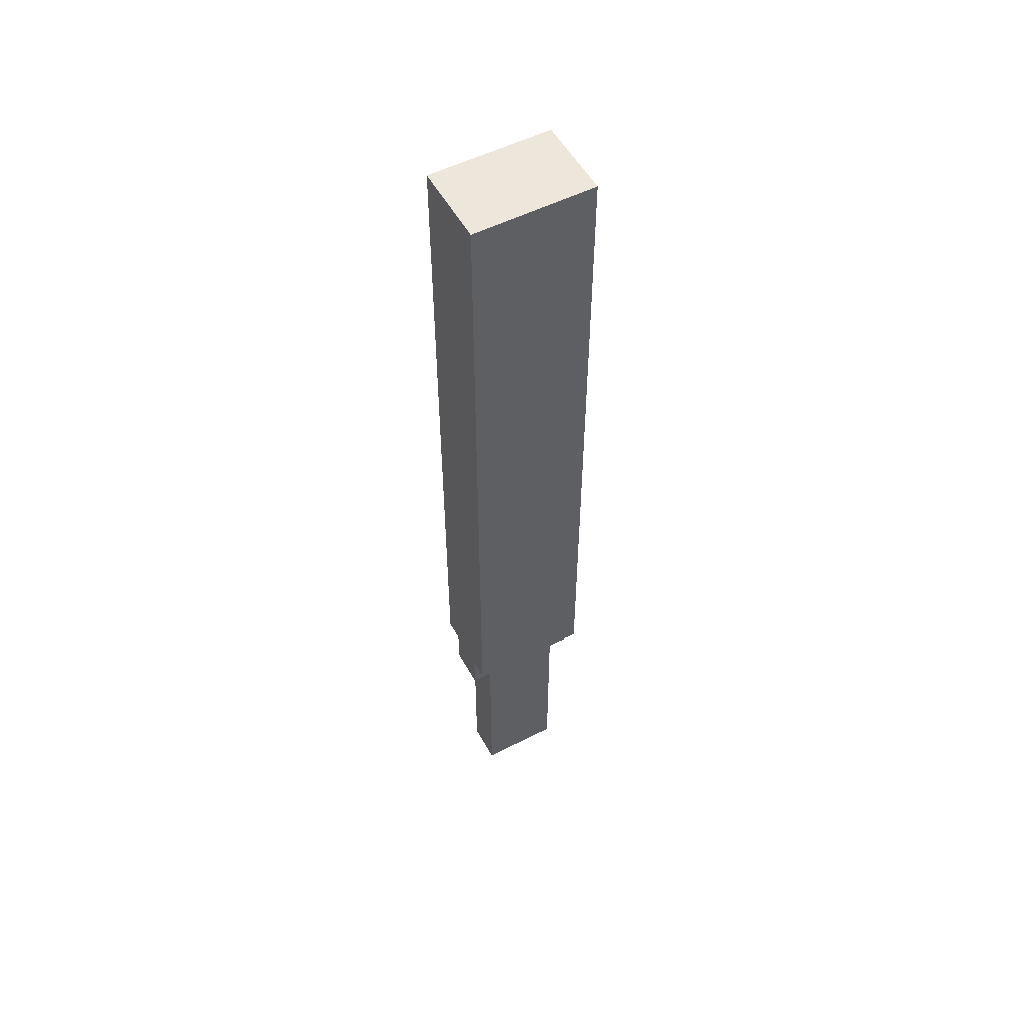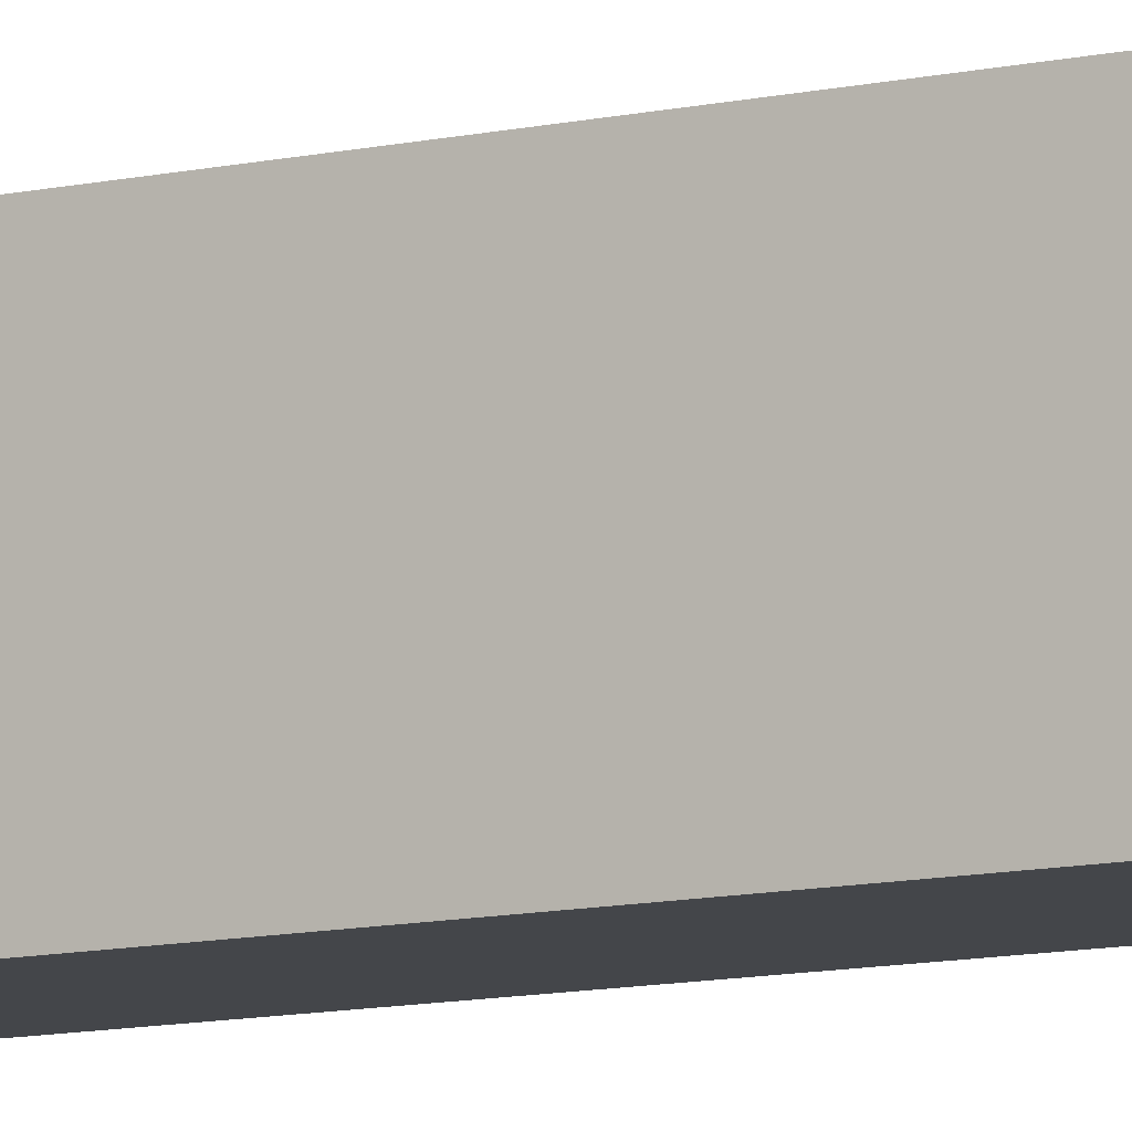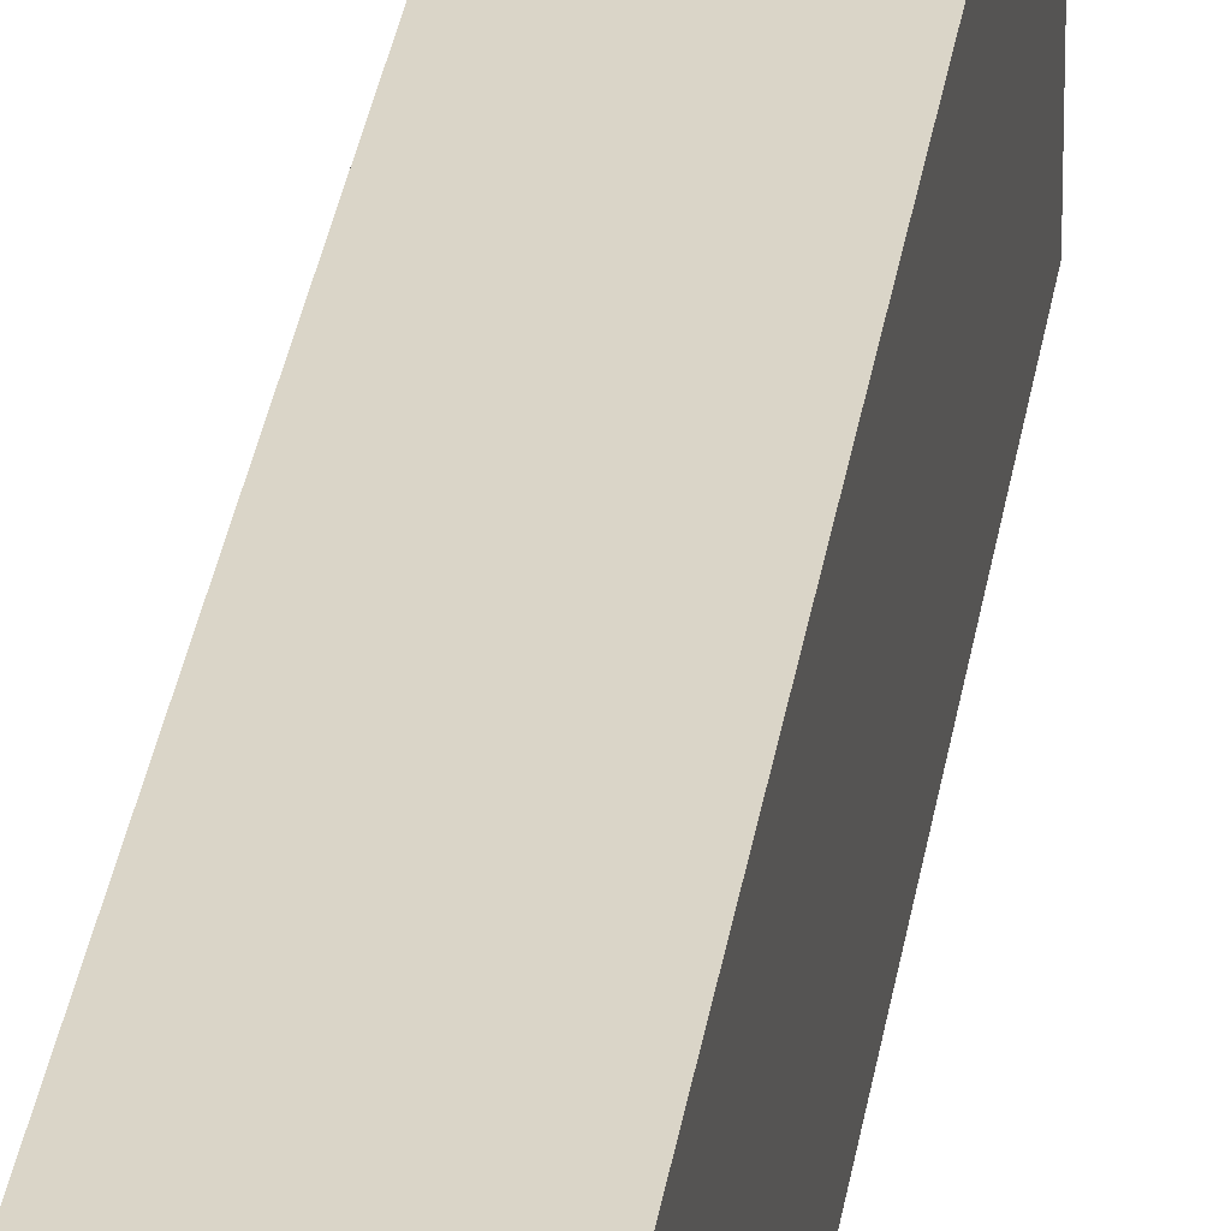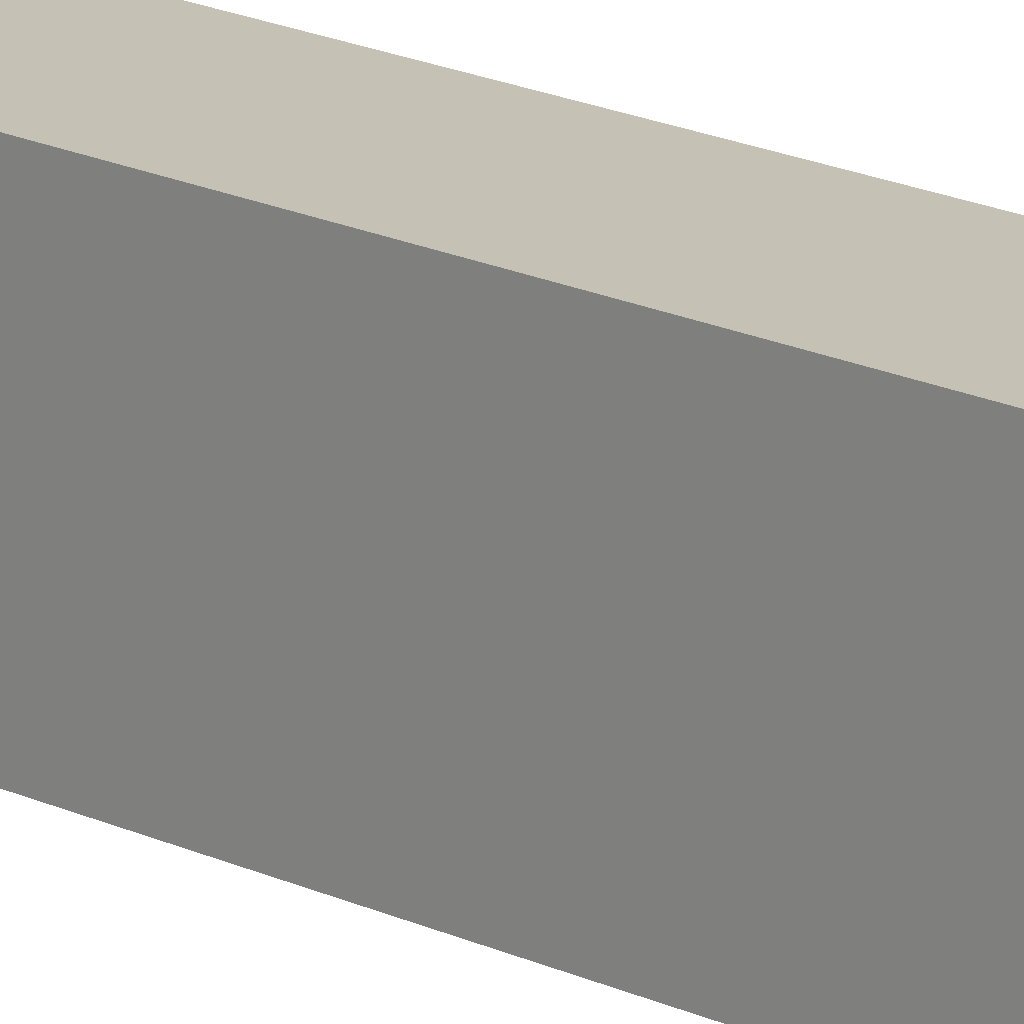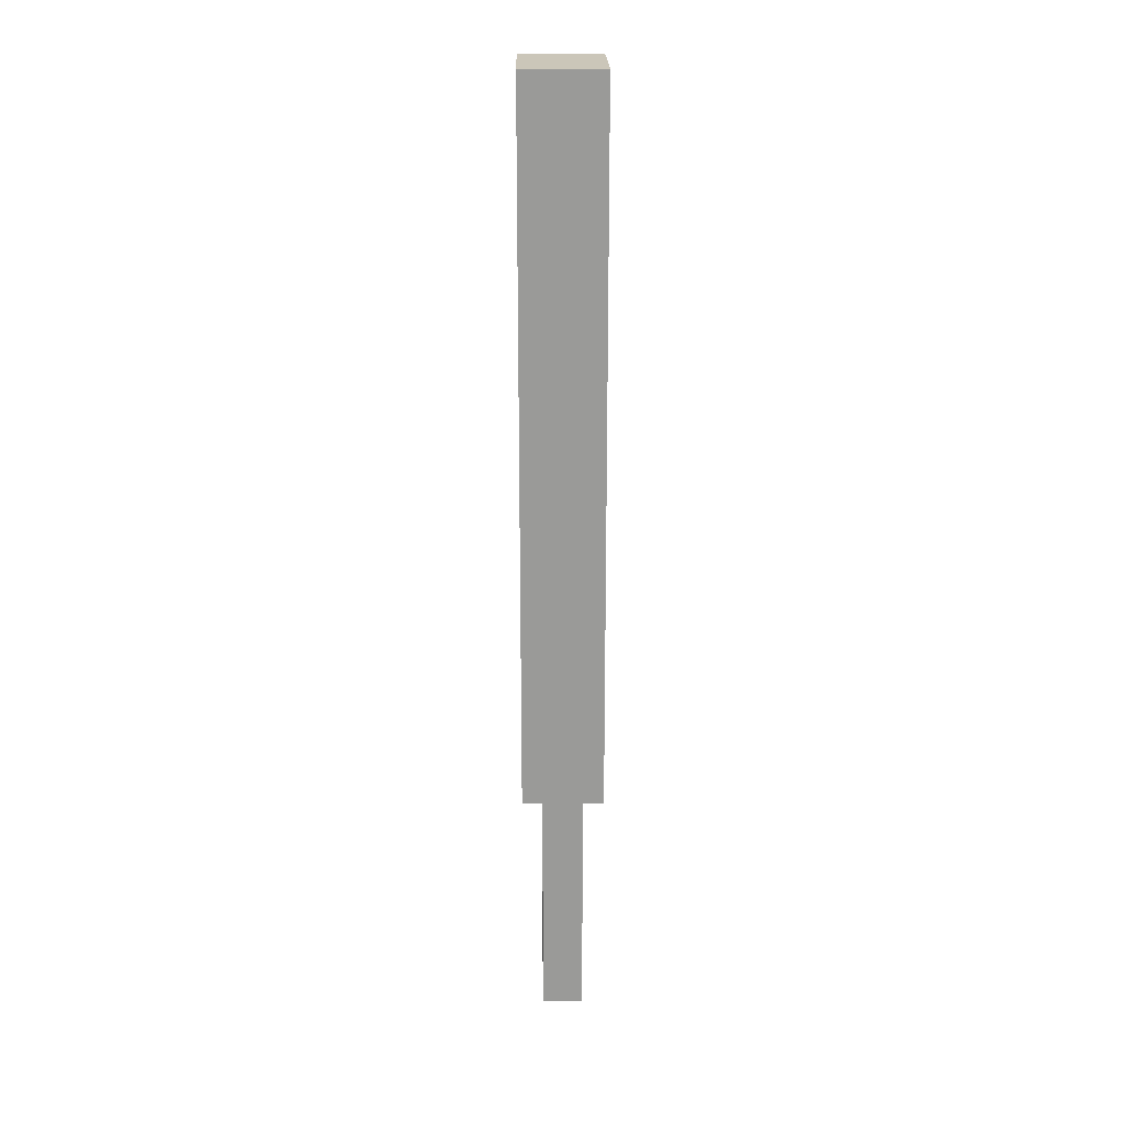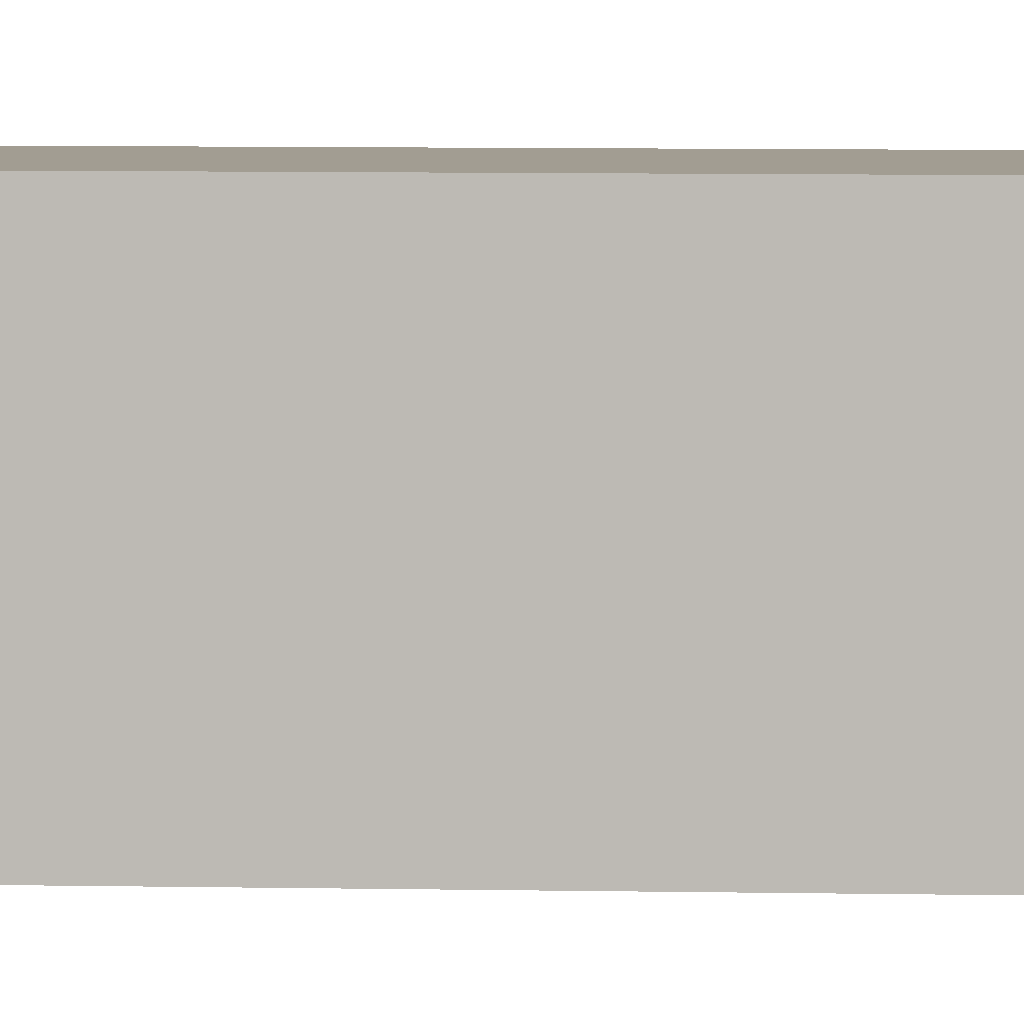
<metadata>
{"format":"obj","ext":"obj","renderer":"f3d","projection":"perspective","resolution":1024,"background":"white","views":[{"elev":53.7,"azim":61.6,"up":"+Y"},{"elev":-9.5,"azim":-57.7,"up":"+Z"},{"elev":29.3,"azim":-172.2,"up":"+Z"},{"elev":18.7,"azim":-47.9,"up":"+Z"},{"elev":20.9,"azim":179.1,"up":"+Y"},{"elev":4.9,"azim":-85.2,"up":"+Z"}]}
</metadata>
<code>
v 0.03125 0.3125 0.0625
v 0.03125 0.3125 -0.0625
v 0.03125 0 -0.0625
v 0.03125 0 0.0625
v 0.03125 0.3125 -0.0625
v -0.03125 0.3125 -0.0625
v -0.03125 0 -0.0625
v 0.03125 0 -0.0625
v -0.03125 0.3125 -0.0625
v -0.03125 0.3125 0.0625
v -0.03125 0 0.0625
v -0.03125 0 -0.0625
v -0.03125 0 0.0625
v 0.03125 0 0.0625
v 0.03125 0 -0.0625
v -0.03125 0 -0.0625
v -0.03125 0.3125 0.0625
v 0.03125 0.3125 0.0625
v 0.03125 0 0.0625
v -0.03125 0 0.0625
v 0.03125 0.375 0.09375
v 0.03125 0.375 -0.09375
v 0.03125 0.3125 -0.09375
v 0.03125 0.3125 0.09375
v 0.03125 0.375 -0.09375
v -0.03125 0.375 -0.09375
v -0.03125 0.3125 -0.09375
v 0.03125 0.3125 -0.09375
v -0.03125 0.375 -0.09375
v -0.03125 0.375 0.09375
v -0.03125 0.3125 0.09375
v -0.03125 0.3125 -0.09375
v -0.03125 0.3125 0.09375
v 0.03125 0.3125 0.09375
v 0.03125 0.3125 -0.09375
v -0.03125 0.3125 -0.09375
v -0.03125 0.375 0.09375
v 0.03125 0.375 0.09375
v 0.03125 0.3125 0.09375
v -0.03125 0.3125 0.09375
v -0.03125 0.375 0.0625
v 0.03125 0.375 0.0625
v 0.03125 0.375 -0.0625
v -0.03125 0.375 -0.0625
v -0.03125 1.438 0.0625
v 0.03125 1.438 0.0625
v 0.03125 0.375 0.0625
v -0.03125 0.375 0.0625
v 0.03125 1.438 0.0625
v 0.03125 1.438 -0.0625
v 0.03125 0.375 -0.0625
v 0.03125 0.375 0.0625
v 0.03125 1.438 -0.0625
v -0.03125 1.438 -0.0625
v -0.03125 0.375 -0.0625
v 0.03125 0.375 -0.0625
v -0.03125 1.438 -0.0625
v -0.03125 1.438 0.0625
v -0.03125 0.375 0.0625
v -0.03125 0.375 -0.0625
v -0.03125 1.438 -0.0625
v 0.03125 1.438 -0.0625
v 0.03125 1.438 0.0625
v -0.03125 1.438 0.0625
v 0.03125 1.438 -0.0625
v -0.03125 1.438 -0.0625
v -0.03125 0.375 -0.0625
v 0.03125 0.375 -0.0625
v -0.03125 1.438 -0.0625
v -0.03125 1.438 0.0625
v -0.03125 0.375 0.0625
v -0.03125 0.375 -0.0625
v -0.03125 1.438 0.0625
v 0.03125 1.438 0.0625
v 0.03125 0.375 0.0625
v -0.03125 0.375 0.0625
v 0.03125 1.438 0.0625
v 0.03125 1.438 -0.0625
v 0.03125 0.375 -0.0625
v 0.03125 0.375 0.0625
v 0.03125 1.438 0.0625
v -0.03125 1.438 0.0625
v -0.03125 1.438 -0.0625
v 0.03125 1.438 -0.0625
v -0.03125 0.375 0.0625
v 0.03125 0.375 0.0625
v 0.03125 0.375 -0.0625
v -0.03125 0.375 -0.0625
v -0.025 1.431 0.05
v 0.025 1.431 0.05
v 0.025 0.3812 0.05
v -0.025 0.3812 0.05
v 0.025 1.431 0.05
v 0.025 1.431 -0.05
v 0.025 0.3812 -0.05
v 0.025 0.3812 0.05
v 0.025 1.431 -0.05
v -0.025 1.431 -0.05
v -0.025 0.3812 -0.05
v 0.025 0.3812 -0.05
v -0.025 1.431 -0.05
v -0.025 1.431 0.05
v -0.025 0.3812 0.05
v -0.025 0.3812 -0.05
v -0.025 1.431 -0.05
v 0.025 1.431 -0.05
v 0.025 1.431 0.05
v -0.025 1.431 0.05
v 0.025 0.3812 0.05
v 0.025 0.3812 -0.05
v -0.025 0.3812 -0.05
v -0.025 0.3812 0.05
v -0.0625 1.469 0.09375
v 0.0625 1.469 0.09375
v 0.0625 0.375 0.09375
v -0.0625 0.375 0.09375
v 0.0625 1.469 0.09375
v 0.0625 1.469 -0.09375
v 0.0625 0.375 -0.09375
v 0.0625 0.375 0.09375
v 0.0625 1.469 -0.09375
v -0.0625 1.469 -0.09375
v -0.0625 0.375 -0.09375
v 0.0625 0.375 -0.09375
v -0.0625 1.469 -0.09375
v -0.0625 1.469 0.09375
v -0.0625 0.375 0.09375
v -0.0625 0.375 -0.09375
v -0.0625 1.469 -0.09375
v 0.0625 1.469 -0.09375
v 0.0625 1.469 0.09375
v -0.0625 1.469 0.09375
v 0.0625 0.375 0.09375
v -0.0625 0.375 0.09375
v 0.0625 0.375 -0.09375
v -0.0625 0.375 -0.09375
g Hilt
f 4 3 2 1
f 8 7 6 5
f 12 11 10 9
f 16 15 14 13
f 20 19 18 17
f 24 23 22 21
f 28 27 26 25
f 32 31 30 29
f 36 35 34 33
f 40 39 38 37
f 26 44 43 22
f 21 42 41 30
g BladeOff
f 48 47 46 45
f 52 51 50 49
f 56 55 54 53
f 60 59 58 57
f 64 63 62 61
g BladeMid
f 66 67 68 65
f 70 71 72 69
f 74 75 76 73
f 78 79 80 77
f 82 83 84 81
f 86 87 88 85
g BladeIn
f 92 91 90 89
f 96 95 94 93
f 100 99 98 97
f 104 103 102 101
f 108 107 106 105
f 112 111 110 109
g BladeOut
f 116 115 114 113
f 120 119 118 117
f 124 123 122 121
f 128 127 126 125
f 132 131 130 129
f 133 134 136 135

</code>
